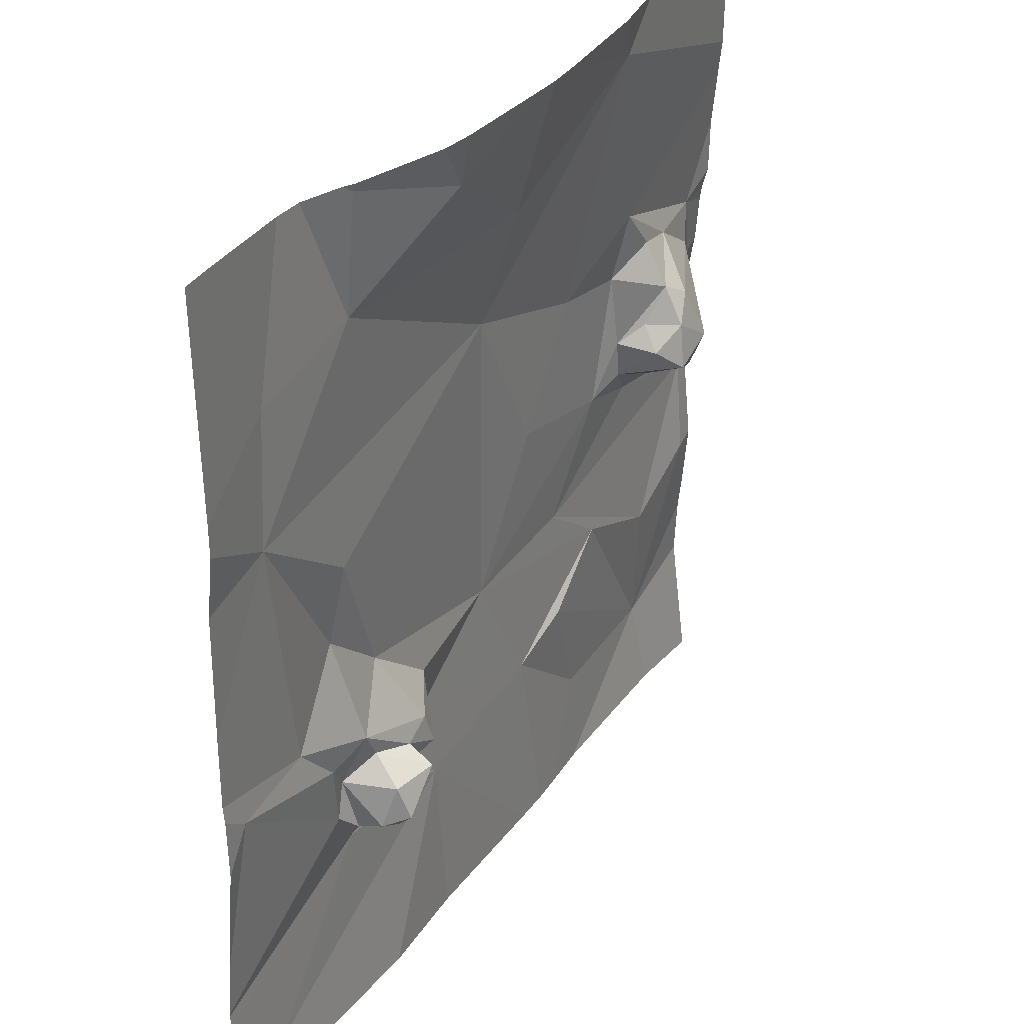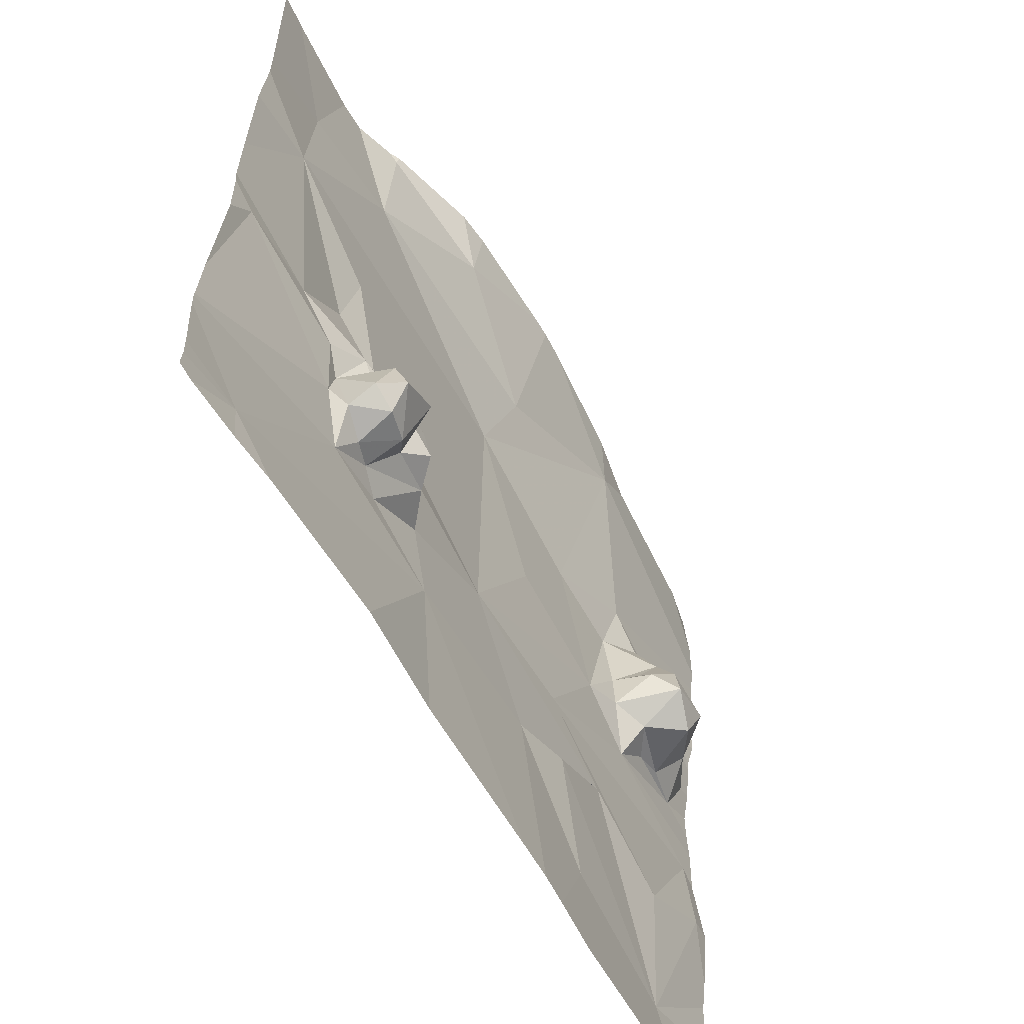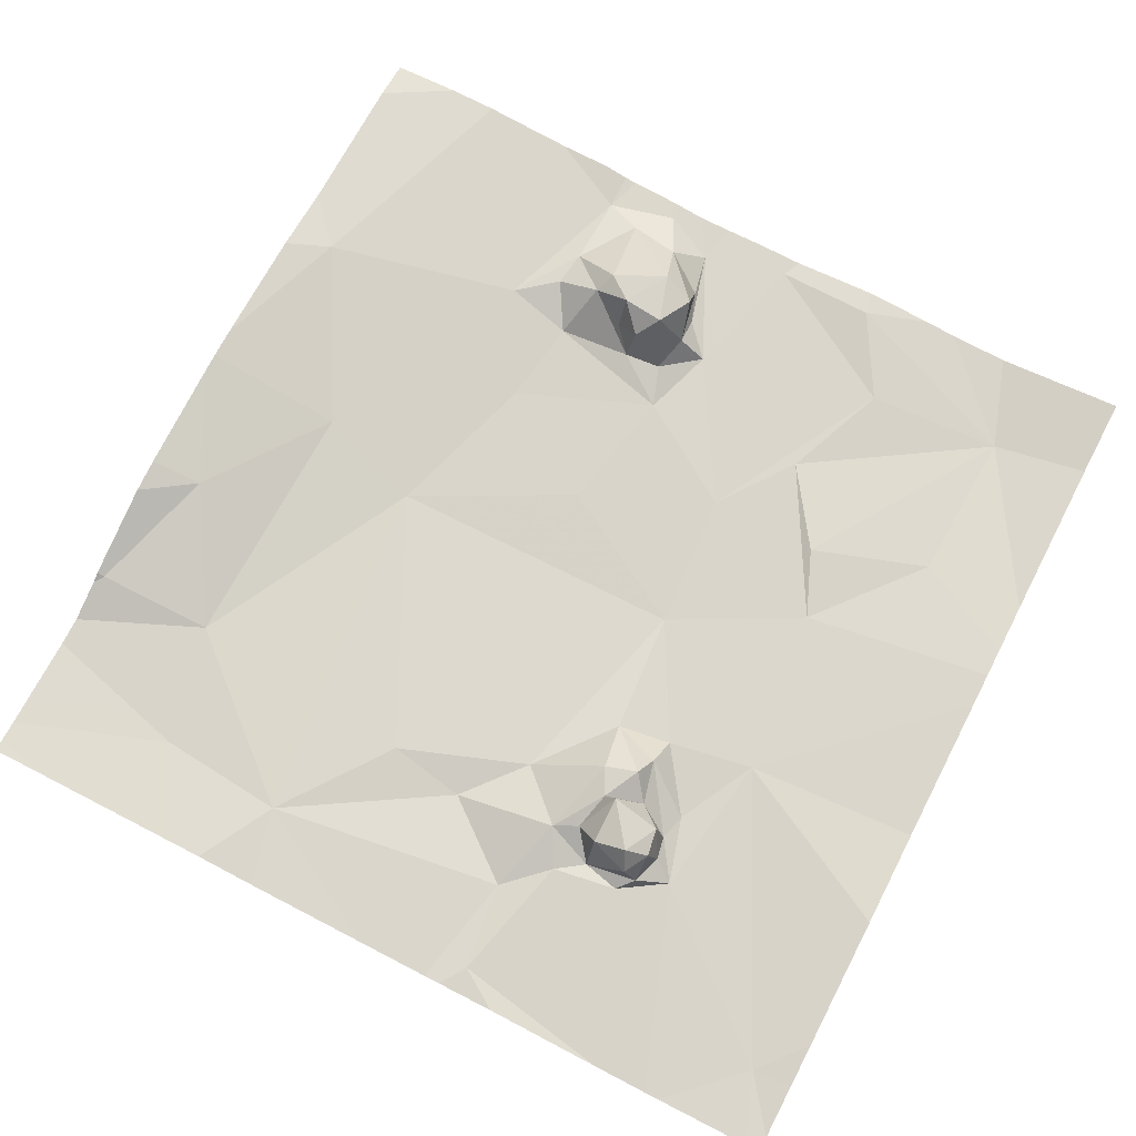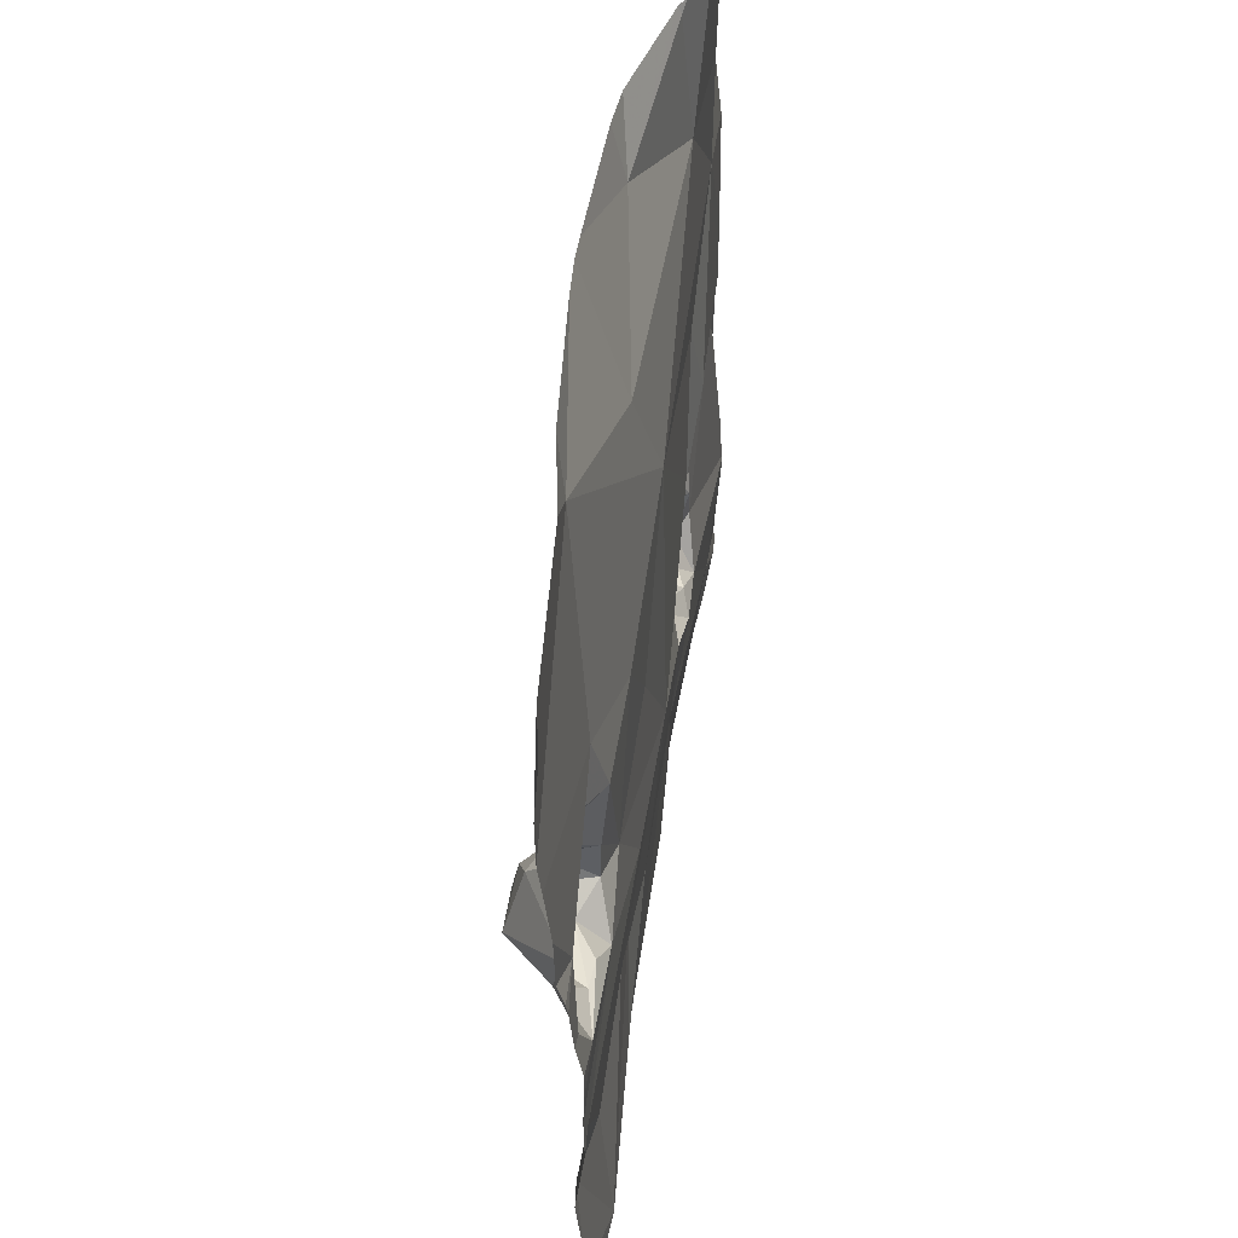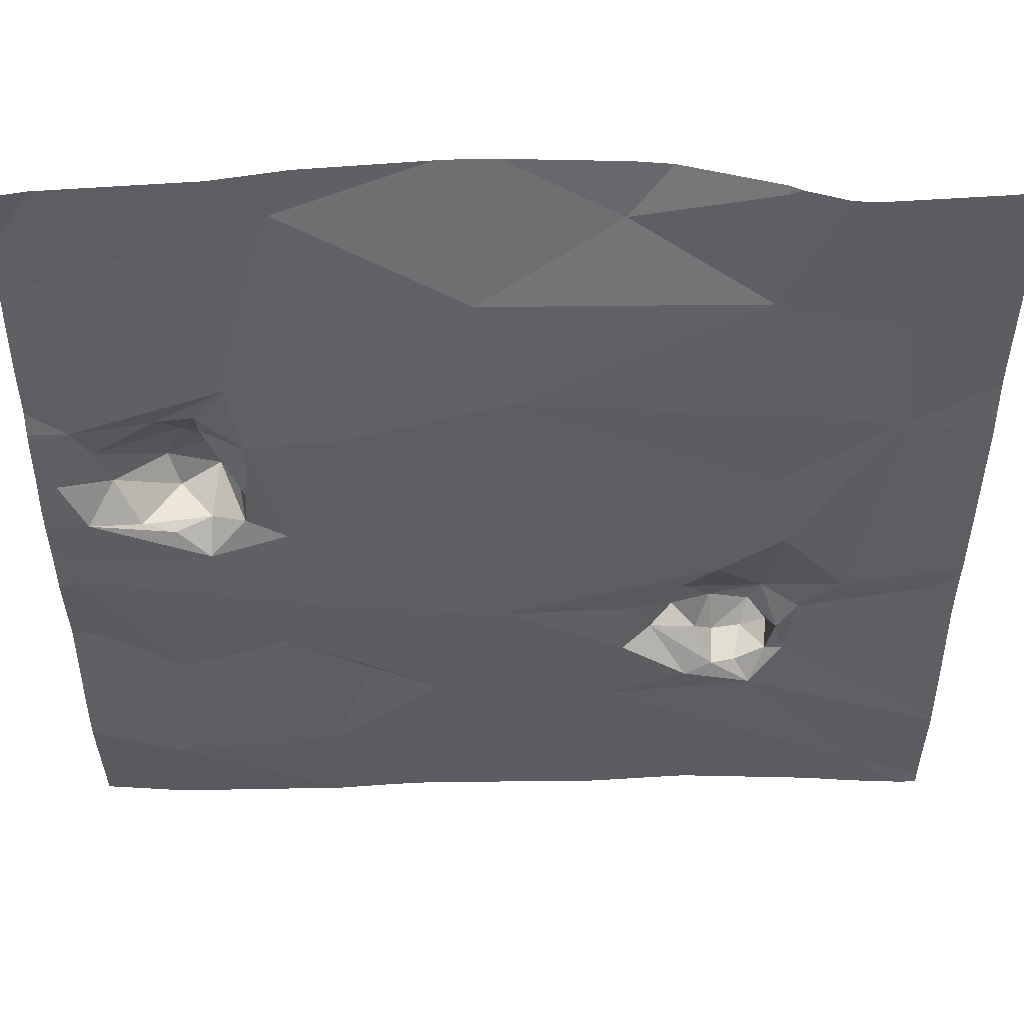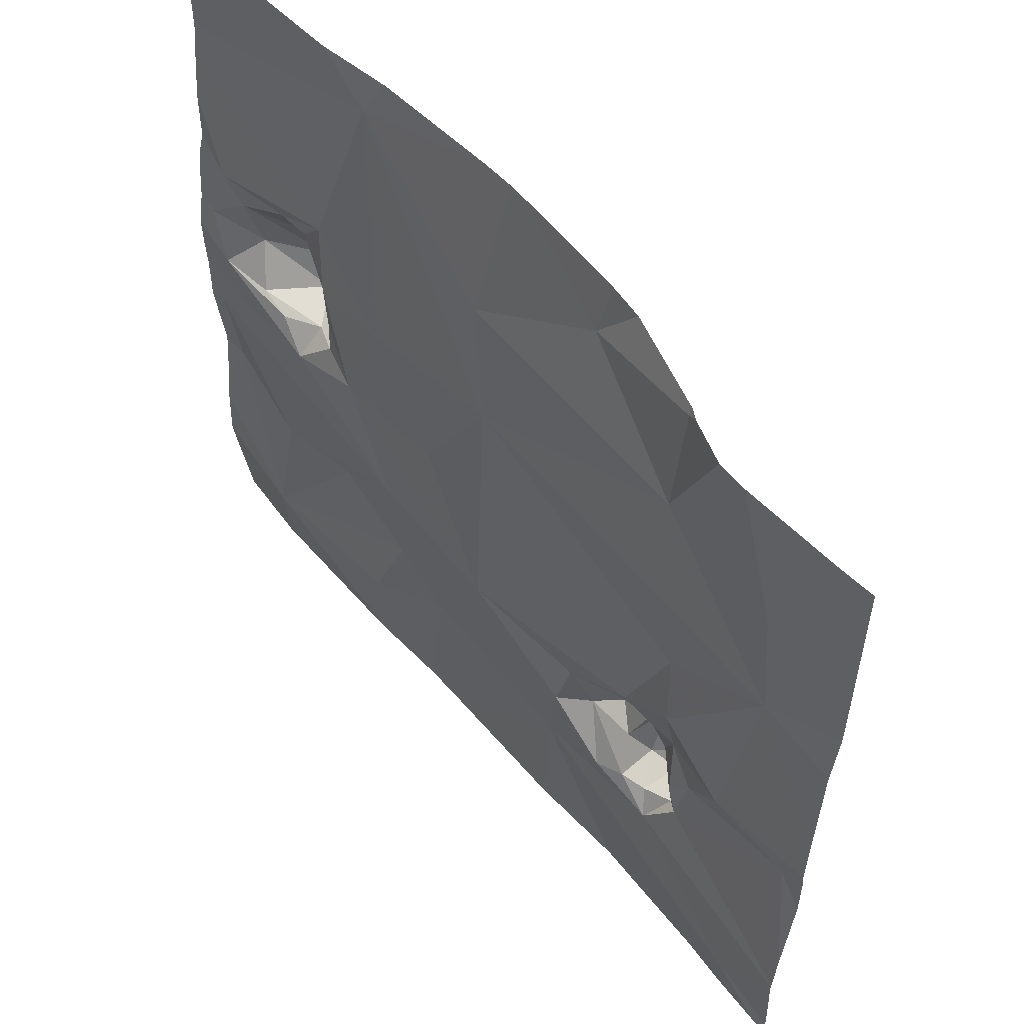
<metadata>
{"format":"obj","ext":"obj","renderer":"f3d","projection":"perspective","resolution":1024,"background":"white","views":[{"elev":33.2,"azim":-59.9,"up":"+Y"},{"elev":-61.3,"azim":-61.1,"up":"+Y"},{"elev":73.2,"azim":-62.7,"up":"+Z"},{"elev":53.0,"azim":97.6,"up":"+Y"},{"elev":51.5,"azim":178.5,"up":"+Y"},{"elev":57.9,"azim":-130.9,"up":"+Y"}]}
</metadata>
<code>
v -63.64 268.1 483.5
v -63.5 268.1 483.5
v -61.87 266.8 483.3
v -61.87 266 483.3
v -63.73 268.1 483.5
v -62.05 268.1 483.4
v -62.68 268.1 483.4
v -65.38 264.5 483.2
v -63.48 264.3 483.3
v -64.58 264.3 483.3
v -62.28 264.7 483.2
v -64.15 264.3 483.3
v -65.18 264.3 483.3
v -62.34 265.3 483.3
v -62.8 265.5 483.3
v -61.97 265.6 483.3
v -62.97 264.8 483.3
v -63.15 265.3 483.3
v -63.44 265.2 483.3
v -61.87 265.6 483.3
v -61.87 265.3 483.3
v -61.87 266.6 483.3
v -64.19 265.1 483.3
v -64.96 265.4 483.3
v -64.25 265.5 483.2
v -65.57 265.8 483.3
v -64.82 265.2 483.2
v -64.66 265.3 483.3
v -64.53 265.3 483.2
v -64.9 265.3 483.3
v -64.67 265.3 483.4
v -64.76 265.3 483.3
v -64.79 265.3 483.5
v -64.83 265.4 483.5
v -64.9 265.4 483.5
v -63.32 264.3 483.3
v -61.95 266 483.3
v -61.87 264.3 483.3
v -61.94 266.6 483.3
v -62.03 266.9 483.3
v -62.1 266.7 483.3
v -65.61 264.3 483.2
v -62.05 266.4 483.3
v -62.52 266.2 483.3
v -62.52 266.9 483.4
v -62.36 266.9 483.4
v -62.52 266.7 483.5
v -62.44 266.7 483.5
v -62.35 266.4 483.6
v -62.71 266.8 483.3
v -63.14 265.8 483.2
v -62.53 266.3 483.4
v -62.4 266.3 483.5
v -62.26 266.3 483.3
v -62.15 266.5 483.4
v -62.69 266.5 483.3
v -62.61 266.6 483.4
v -62.65 266.5 483.5
v -62.54 266.6 483.5
v -62.57 266.4 483.6
v -62.39 266.3 483.3
v -62.68 266.3 483.3
v -63.4 266.4 483.3
v -62.85 266.3 483.3
v -63.75 265.7 483.2
v -63.09 266.9 483.3
v -63.77 267.1 483.3
v -64.64 266 483.3
v -64.38 265.5 483.3
v -64.48 265.5 483.4
v -64.3 265.7 483.3
v -64.9 266.2 483.2
v -65.18 265.8 483.3
v -65.34 266.9 483.3
v -64.58 265.4 483.4
v -64.52 265.7 483.4
v -61.87 264.9 483.2
v -61.87 265.1 483.2
v -64.85 266.5 483.3
v -65.01 265.7 483.3
v -64.92 265.5 483.3
v -64.85 265.5 483.5
v -64.65 265.5 483.5
v -64.8 265.6 483.4
v -64.85 265.7 483.4
v -64.64 265.6 483.4
v -63.19 264.3 483.3
v -62.96 264.3 483.3
v -62.65 267.1 483.3
v -65.37 264.3 483.3
v -62.89 267.9 483.4
v -61.87 264.7 483.3
v -63.63 267.5 483.3
v -65.29 267.5 483.3
v -64.75 267.6 483.3
v -64.2 267.9 483.4
v -65.11 268.1 483.3
v -64.76 268.1 483.3
v -62.22 264.3 483.3
v -65.64 268.1 483.3
v -65.53 268.1 483.3
v -65.68 264.5 483.2
v -65.68 264.8 483.2
v -65.68 264.4 483.2
v -65.68 265.6 483.3
v -65.68 265.1 483.2
v -65.68 264.9 483.2
v -65.68 264.9 483.2
v -65.68 265.9 483.3
v -65.68 265.9 483.3
v -65.68 266.8 483.3
v -65.68 266.3 483.3
v -65.68 267.1 483.3
v -65.68 267.8 483.3
v -65.68 267.2 483.3
v -61.87 266 483.3
v -61.87 266.5 483.3
v -61.87 266.6 483.3
v -61.87 266.2 483.3
v -61.87 266.3 483.3
v -61.87 266.9 483.3
v -61.87 267 483.3
v -61.87 267.2 483.3
v -61.87 267.6 483.4
v -61.87 267.8 483.4
v -61.87 267.5 483.4
v -65.68 264.3 483.2
v -61.99 264.3 483.3
v -64.81 268.1 483.3
v -64.99 268.1 483.3
v -62.98 268.1 483.5
v -64.22 268.1 483.5
v -64.76 268.1 483.3
v -64.36 268.1 483.5
v -65.68 268.1 483.3
v -62.1 268.1 483.4
v -61.87 268.1 483.4
f 130 95 129
f 129 98 133
f 133 98 96
f 11 14 15
f 16 11 78
f 88 17 87
f 15 18 11
f 17 11 18
f 19 17 18
f 87 19 36
f 119 44 116
f 132 96 5
f 118 39 117
f 36 23 9
f 97 94 95
f 23 19 25
f 117 43 120
f 101 94 97
f 24 26 106
f 29 28 27
f 10 8 13
f 27 23 29
f 27 32 30
f 32 33 30
f 28 32 27
f 30 33 35
f 27 8 23
f 33 34 35
f 30 24 27
f 31 33 32
f 28 31 32
f 27 24 107
f 103 27 108
f 40 39 22
f 40 41 39
f 131 91 7
f 37 16 20
f 39 43 117
f 44 37 116
f 128 92 99
f 43 44 119
f 46 45 47
f 41 46 48
f 48 49 41
f 47 45 50
f 14 11 16
f 51 15 14
f 37 51 14
f 53 52 54
f 40 46 41
f 41 55 39
f 41 49 55
f 43 39 55
f 50 56 47
f 55 49 53
f 47 48 46
f 56 57 47
f 57 58 59
f 58 60 59
f 16 37 14
f 61 52 44
f 43 54 61
f 55 54 43
f 53 54 55
f 56 62 58
f 58 57 56
f 44 52 62
f 53 60 52
f 61 54 52
f 47 57 59
f 60 49 59
f 47 59 48
f 44 51 37
f 49 60 53
f 48 59 49
f 61 44 43
f 52 60 62
f 60 58 62
f 64 63 65
f 63 66 67
f 50 66 64
f 44 62 64
f 65 19 15
f 19 18 15
f 65 51 64
f 64 56 50
f 51 44 64
f 66 63 64
f 62 56 64
f 15 51 65
f 70 69 71
f 65 68 71
f 73 72 74
f 65 63 67
f 70 75 69
f 19 65 25
f 69 29 25
f 71 76 70
f 65 71 25
f 67 68 65
f 25 71 69
f 71 68 76
f 29 23 25
f 109 73 110
f 100 114 94
f 110 74 112
f 116 37 4
f 74 79 67
f 26 24 80
f 82 81 35
f 83 34 31
f 24 81 80
f 68 85 76
f 86 70 76
f 72 68 79
f 34 83 82
f 70 86 75
f 83 86 84
f 34 82 35
f 30 35 81
f 81 82 84
f 34 33 31
f 82 83 84
f 81 84 85
f 85 73 80
f 80 81 85
f 86 85 84
f 29 69 28
f 81 24 30
f 75 86 83
f 28 69 75
f 31 28 75
f 83 31 75
f 74 72 79
f 72 85 68
f 72 73 85
f 76 85 86
f 80 73 26
f 68 67 79
f 42 8 104
f 89 45 46
f 89 46 40
f 45 89 50
f 67 66 91
f 89 66 50
f 38 92 128
f 7 124 136
f 124 89 126
f 89 40 123
f 91 93 67
f 93 91 2
f 89 91 66
f 96 93 1
f 67 93 95
f 93 96 95
f 100 94 101
f 113 94 115
f 95 98 129
f 67 95 74
f 97 95 130
f 96 98 95
f 95 94 74
f 13 8 90
f 133 96 134
f 4 37 20
f 42 104 127
f 5 96 1
f 102 8 103
f 20 16 21
f 103 8 27
f 104 8 102
f 12 23 10
f 3 40 22
f 105 26 109
f 106 26 105
f 22 39 118
f 107 24 106
f 10 23 8
f 108 27 107
f 1 93 2
f 109 26 73
f 21 16 78
f 9 23 12
f 110 73 74
f 78 11 77
f 111 74 113
f 112 74 111
f 2 91 131
f 77 11 92
f 113 74 94
f 36 19 23
f 115 94 114
f 92 11 99
f 87 17 19
f 120 43 119
f 121 40 3
f 88 11 17
f 122 40 121
f 7 91 124
f 123 40 122
f 99 11 88
f 6 125 137
f 124 91 89
f 124 125 6
f 90 8 42
f 126 89 123
f 134 96 132
f 135 114 100
f 136 124 6

</code>
